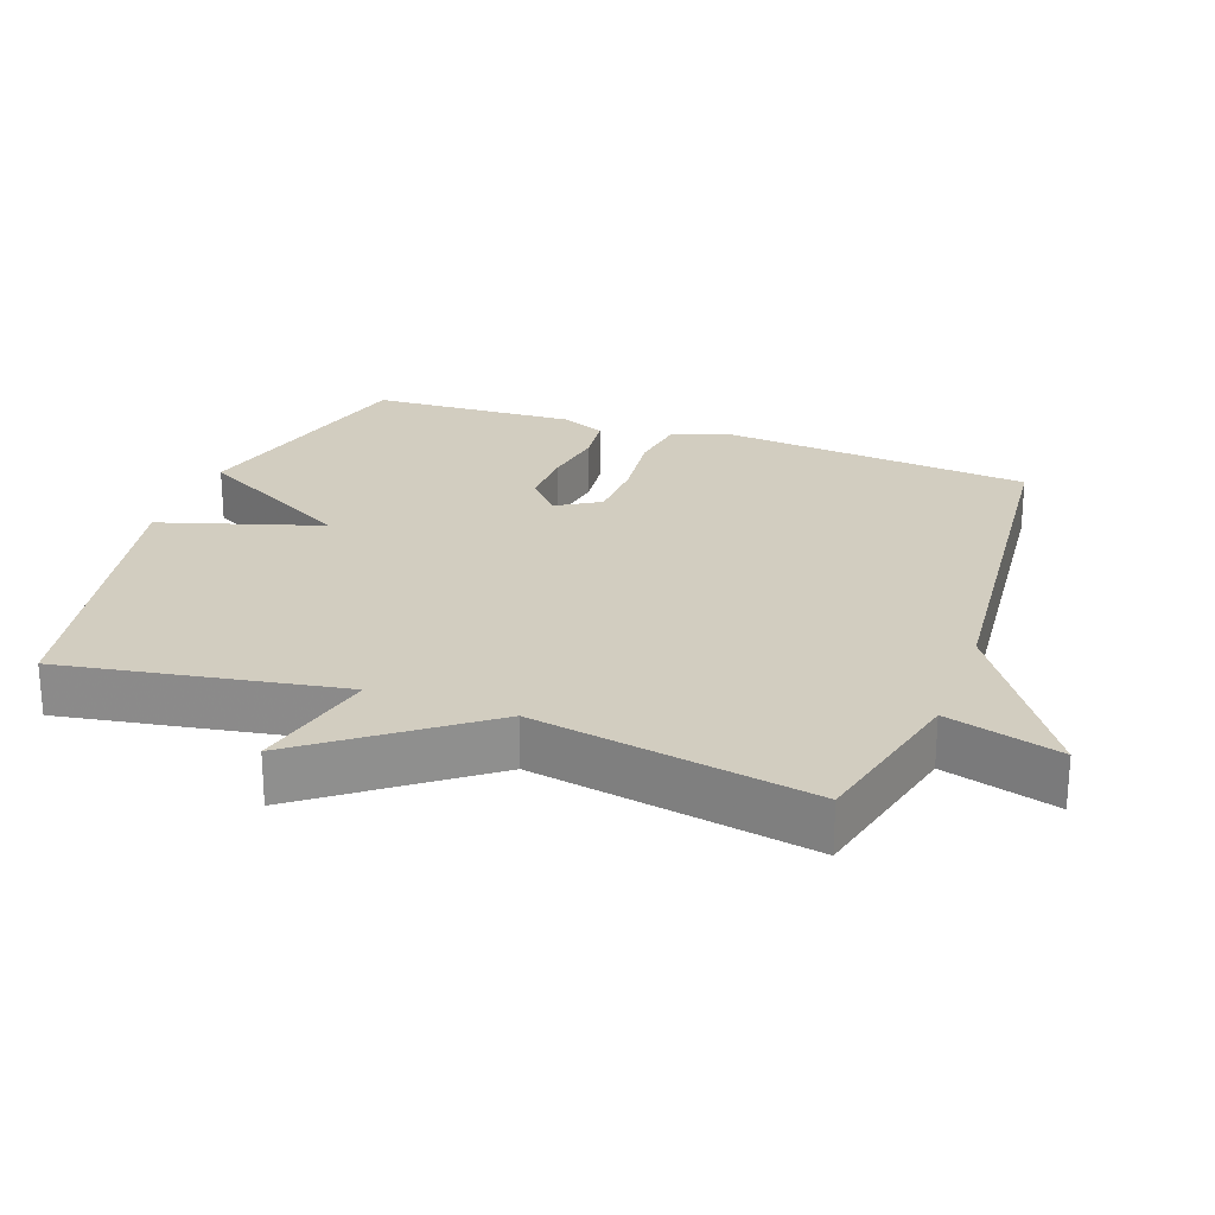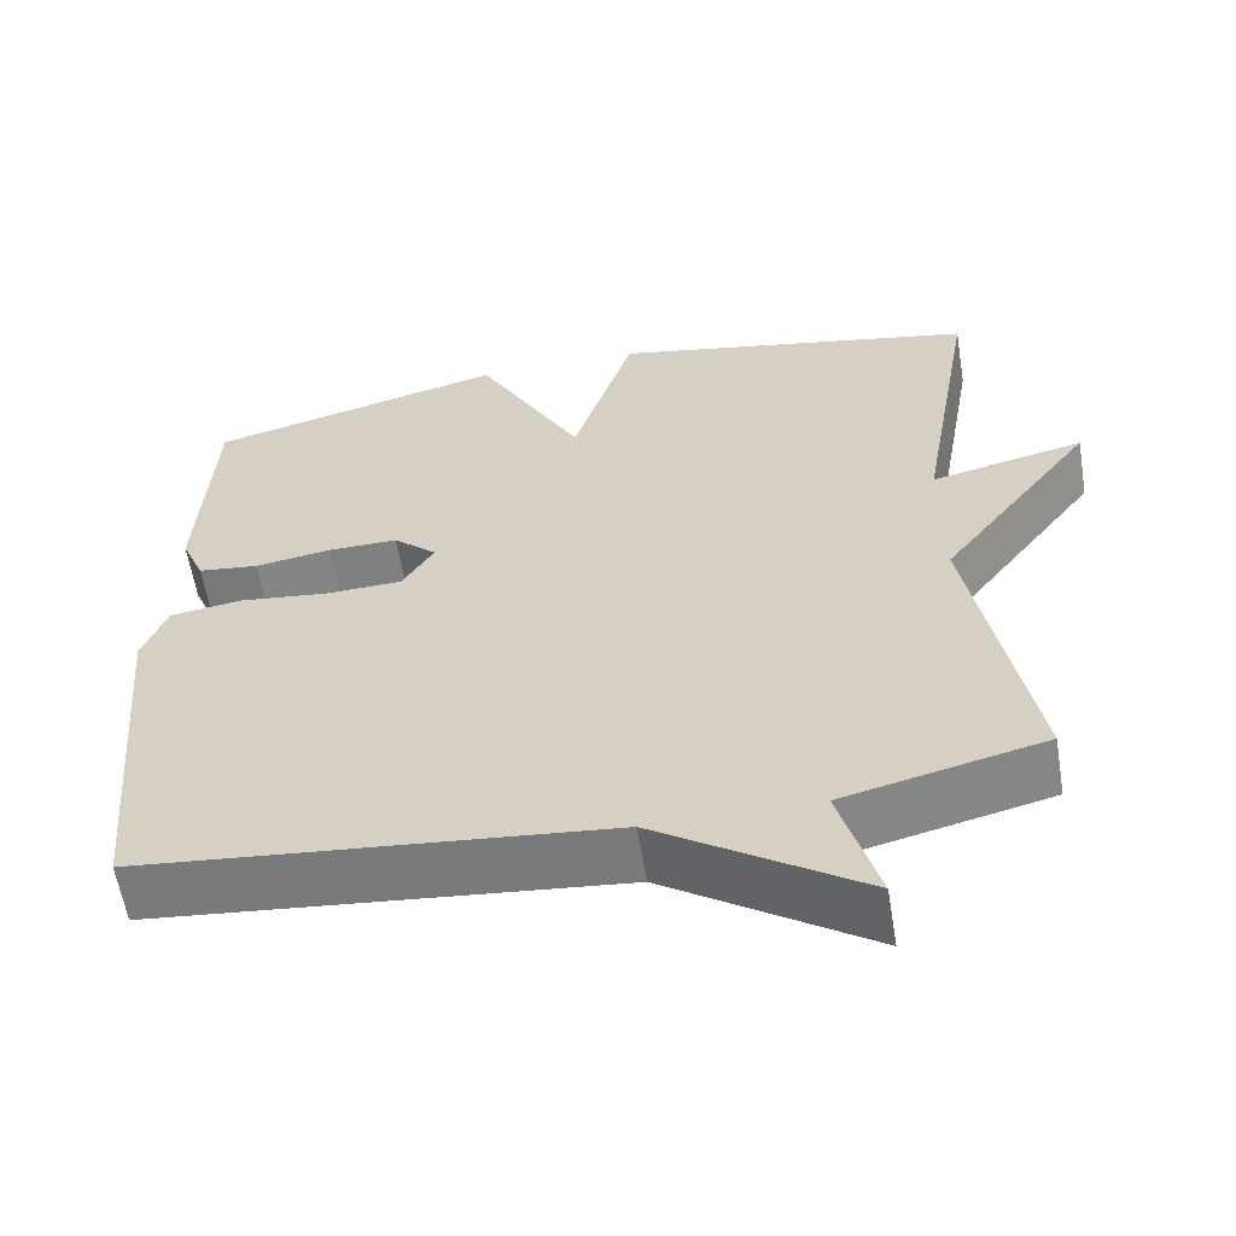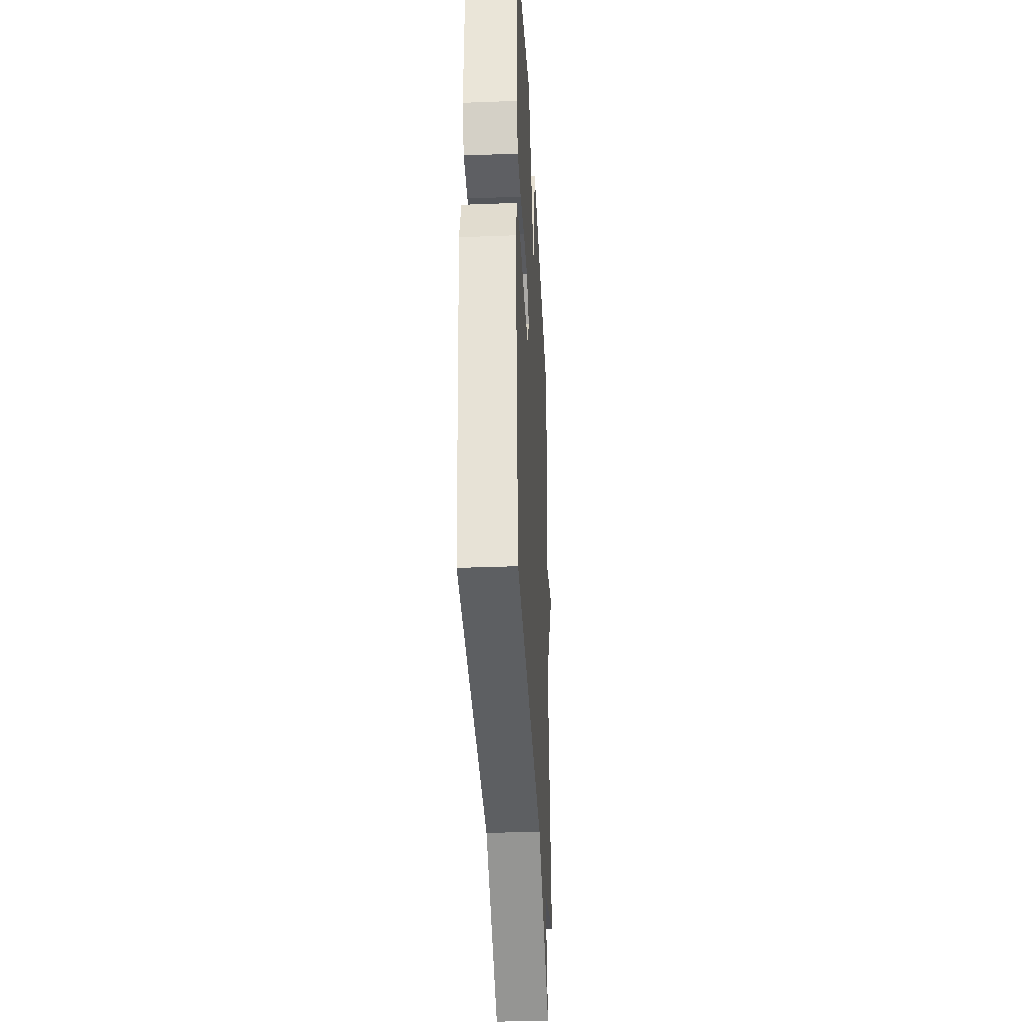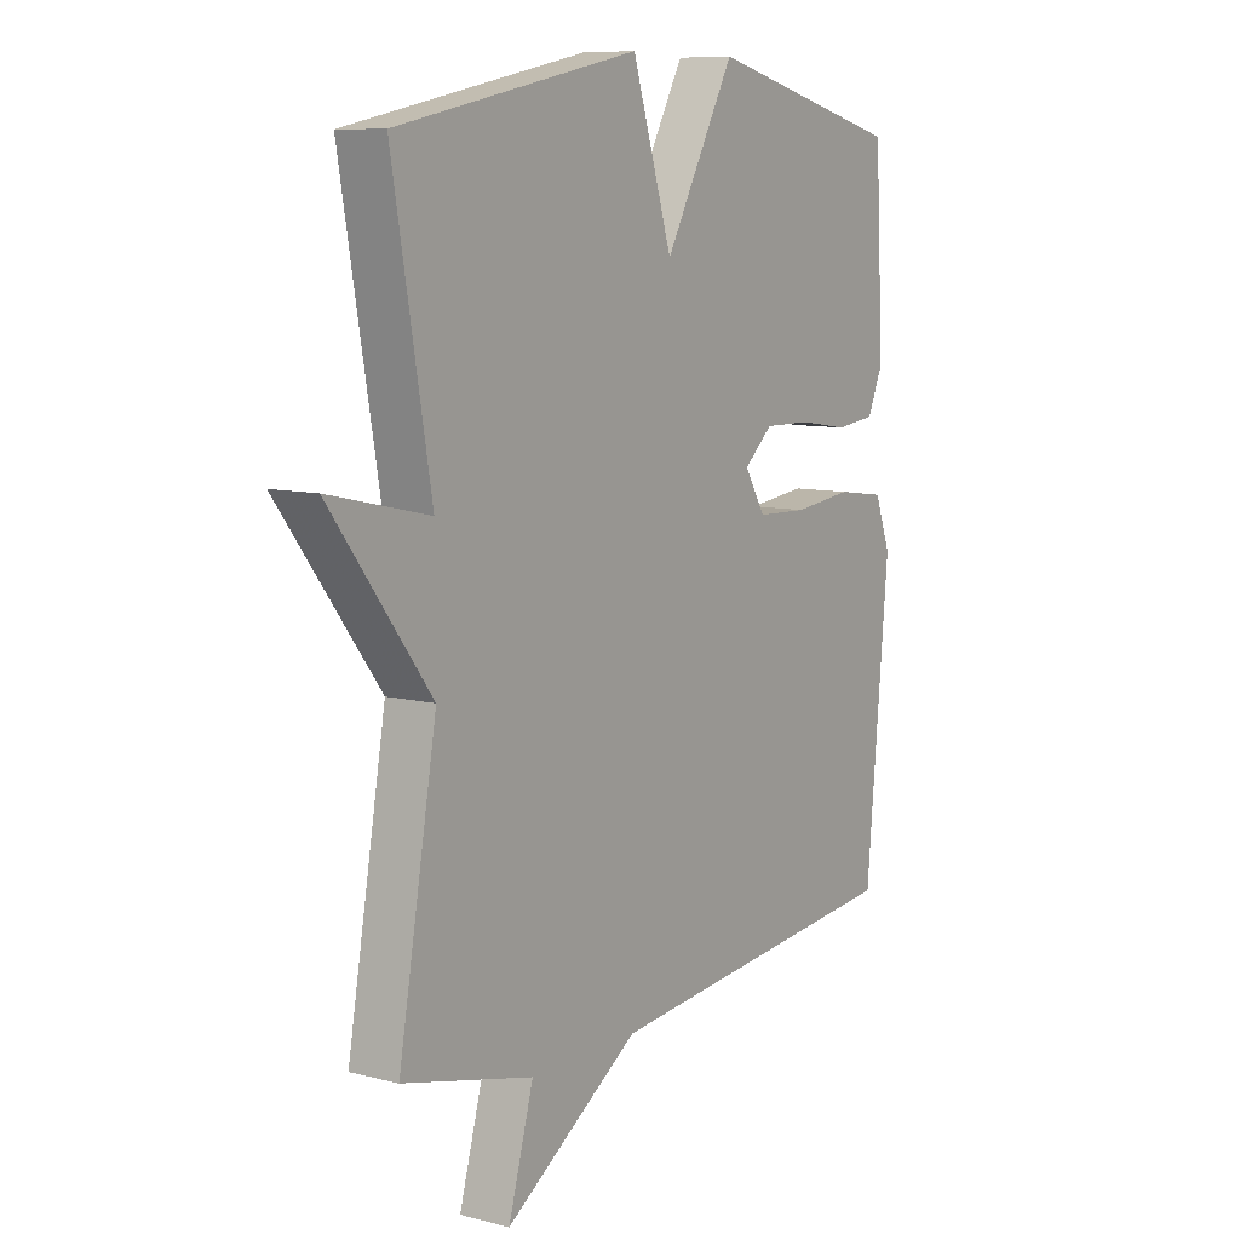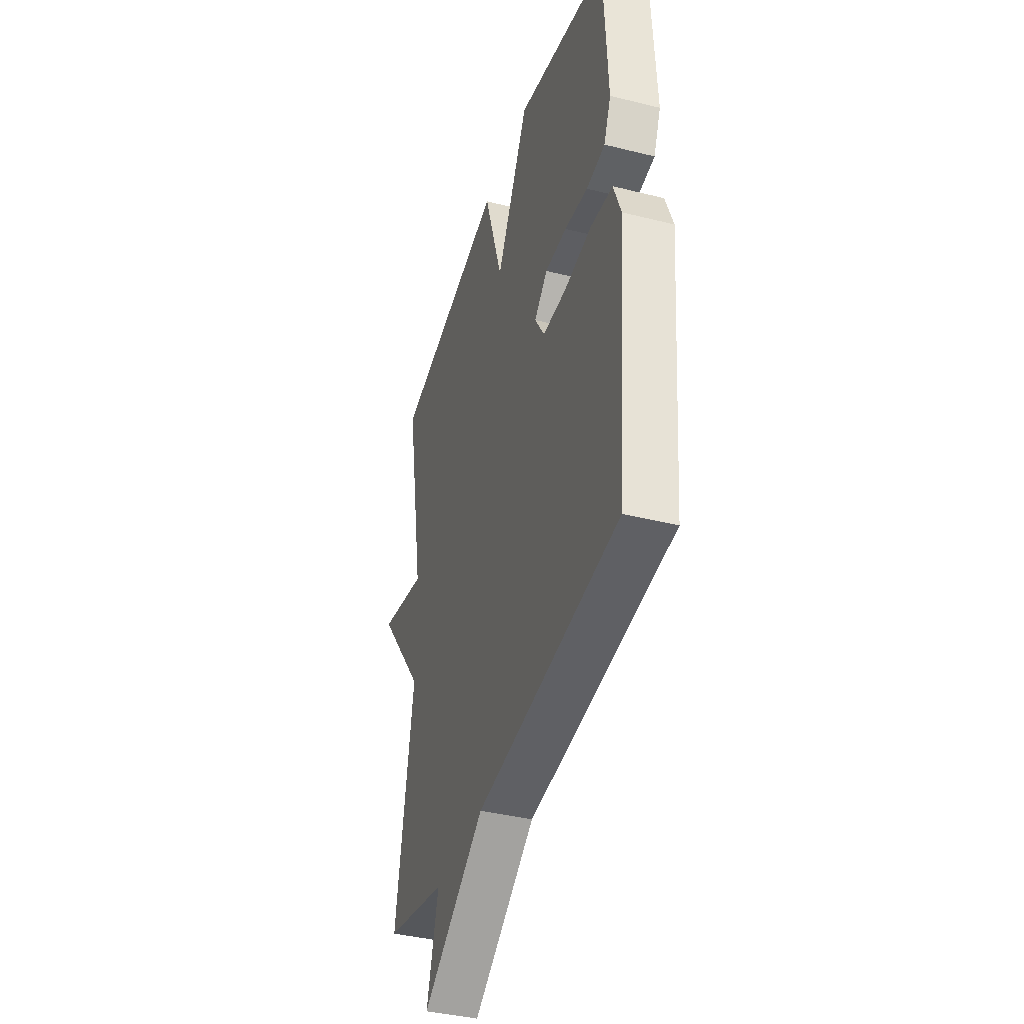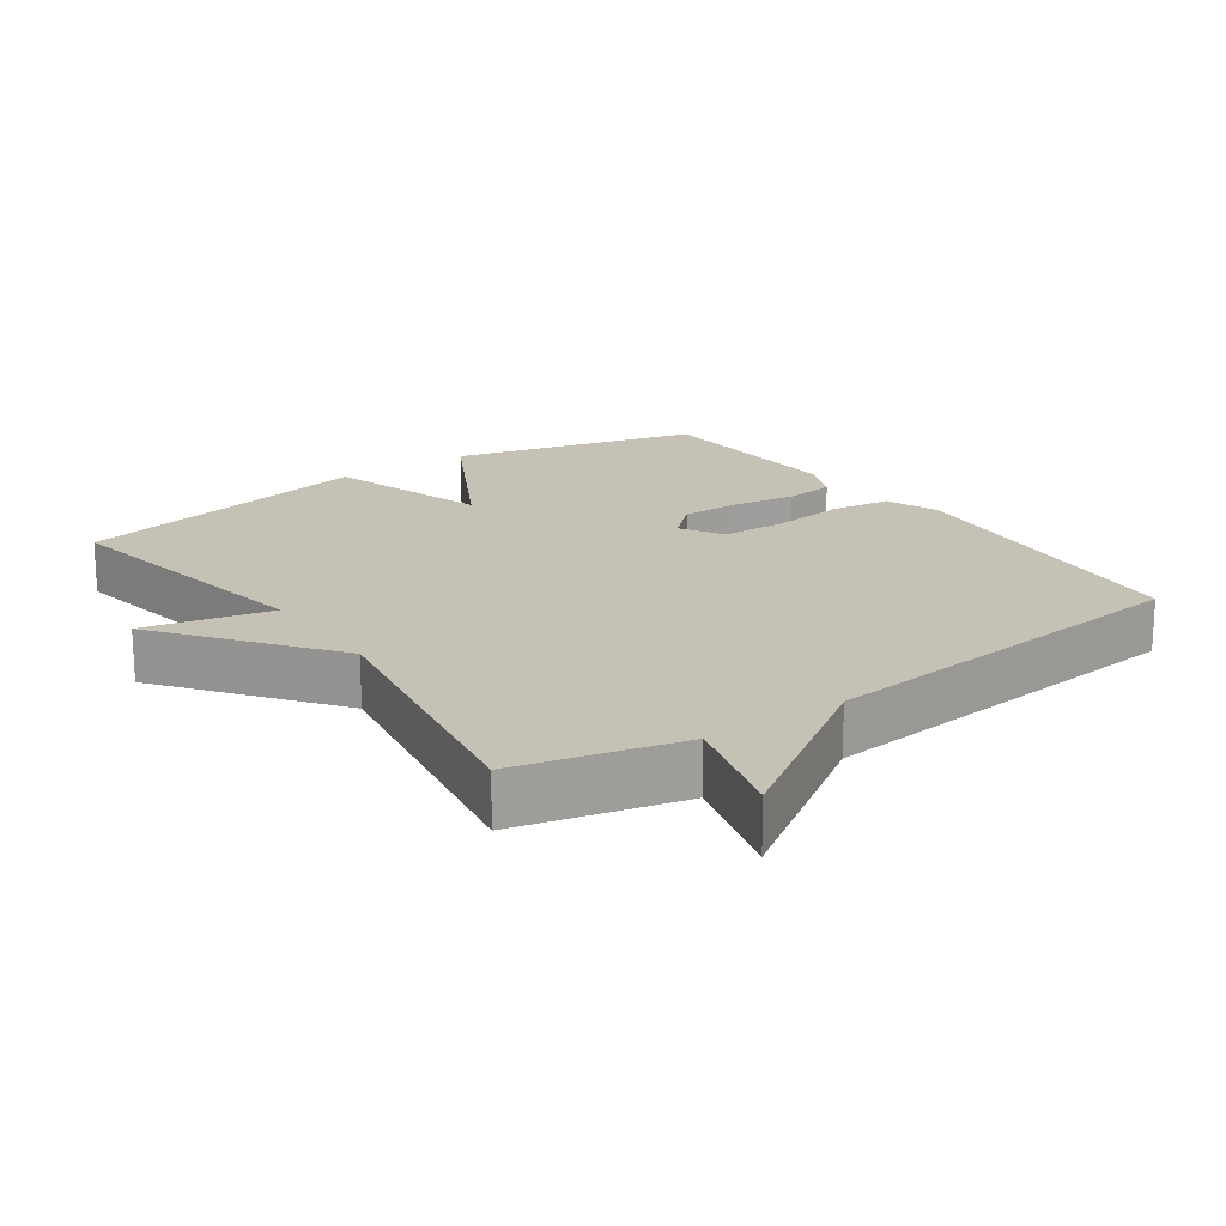
<metadata>
{"format":"obj","ext":"obj","renderer":"f3d","projection":"perspective","resolution":1024,"background":"white","views":[{"elev":24.4,"azim":110.1,"up":"+Y"},{"elev":-59.8,"azim":9.3,"up":"+Z"},{"elev":-33.9,"azim":-87.0,"up":"+Z"},{"elev":9.0,"azim":124.6,"up":"+Z"},{"elev":-39.6,"azim":-107.2,"up":"+Z"},{"elev":18.7,"azim":144.9,"up":"+Y"}]}
</metadata>
<code>
v -0.5 0.07 0.5
v -0.142 0.07 0.591
v -0.015 0.07 0.358
v 0.058 0.07 0.591
v 0.5 0.07 0.5
v 0.43 0.07 0.1
v 0.613 0.07 0.141
v 0.43 0.07 -0.1
v 0.5 0.07 -0.5
v 0.261 0.07 -0.557
v 0.307 0.07 -0.721
v 0.061 0.07 -0.557
v -0.5 0.07 -0.5
v -0.541 0.07 -0.044
v -0.512 0.07 0.034
v -0.425 0.07 0.046
v -0.317 0.07 0.033
v -0.225 0.07 0.036
v -0.187 0.07 0.098
v -0.239 0.07 0.145
v -0.324 0.07 0.144
v -0.415 0.07 0.13
v -0.488 0.07 0.139
v -0.516 0.07 0.205
v -0.5 0 0.5
v -0.142 0 0.591
v -0.015 0 0.358
v 0.058 0 0.591
v 0.5 0 0.5
v 0.43 0 0.1
v 0.613 0 0.141
v 0.43 0 -0.1
v 0.5 0 -0.5
v 0.261 0 -0.557
v 0.307 0 -0.721
v 0.061 0 -0.557
v -0.5 0 -0.5
v -0.541 0 -0.044
v -0.512 0 0.034
v -0.425 0 0.046
v -0.317 0 0.033
v -0.225 0 0.036
v -0.187 0 0.098
v -0.239 0 0.145
v -0.324 0 0.144
v -0.415 0 0.13
v -0.488 0 0.139
v -0.516 0 0.205
f 1 2 3
f 24 1 3
f 23 24 3
f 22 23 3
f 21 22 3
f 20 21 3
f 19 20 3
f 18 19 3
f 15 16 17
f 14 15 17
f 13 14 17
f 12 13 17
f 12 17 18
f 11 12 18
f 10 11 18
f 10 18 3
f 9 10 3
f 8 9 3
f 6 7 8
f 3 4 5 6
f 3 6 8
f 27 26 25
f 27 25 48
f 27 48 47
f 27 47 46
f 27 46 45
f 27 45 44
f 27 44 43
f 27 43 42
f 41 40 39
f 41 39 38
f 41 38 37
f 41 37 36
f 42 41 36
f 42 36 35
f 42 35 34
f 27 42 34
f 27 34 33
f 27 33 32
f 32 31 30
f 30 29 28 27
f 32 30 27
f 1 25 26 2
f 2 26 27 3
f 3 27 28 4
f 4 28 29 5
f 5 29 30 6
f 6 30 31 7
f 7 31 32 8
f 8 32 33 9
f 9 33 34 10
f 10 34 35 11
f 11 35 36 12
f 12 36 37 13
f 13 37 38 14
f 14 38 39 15
f 15 39 40 16
f 16 40 41 17
f 17 41 42 18
f 18 42 43 19
f 19 43 44 20
f 20 44 45 21
f 21 45 46 22
f 22 46 47 23
f 23 47 48 24
f 24 48 25 1

</code>
